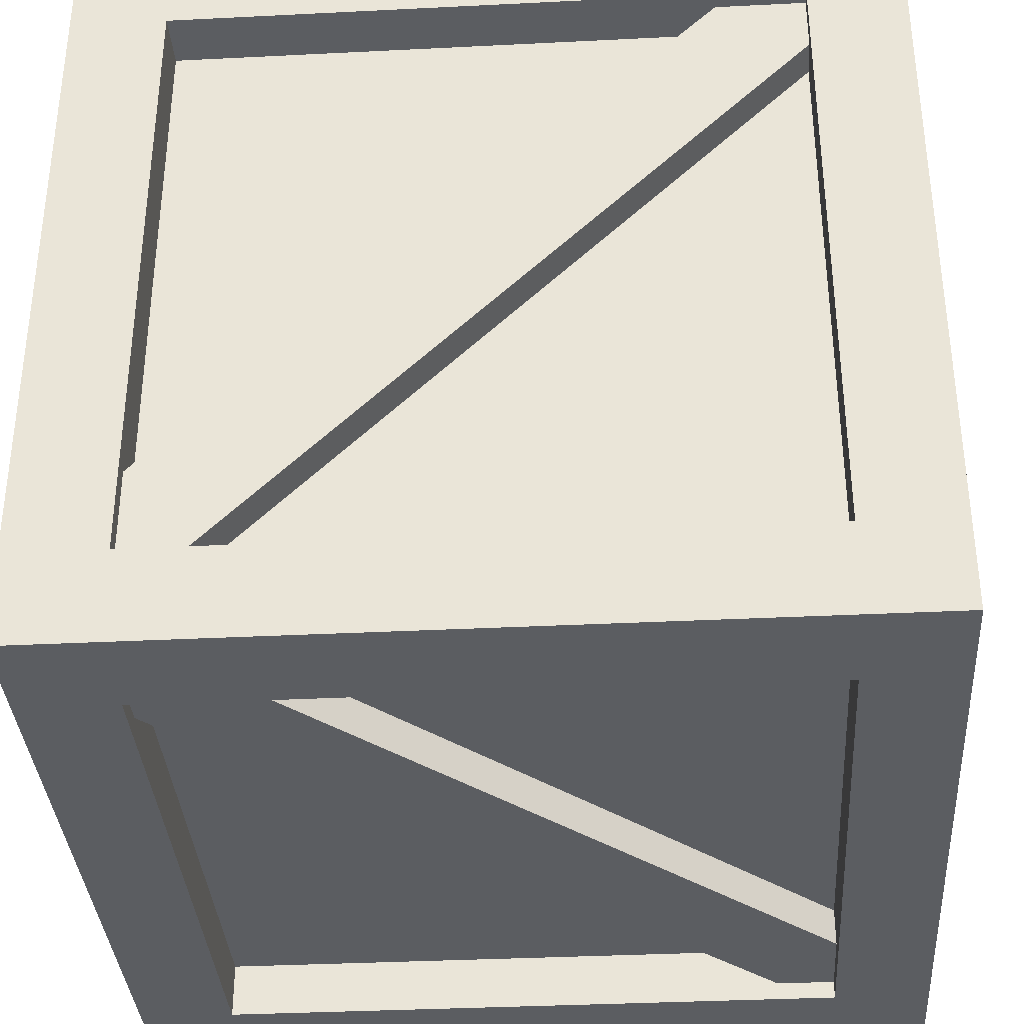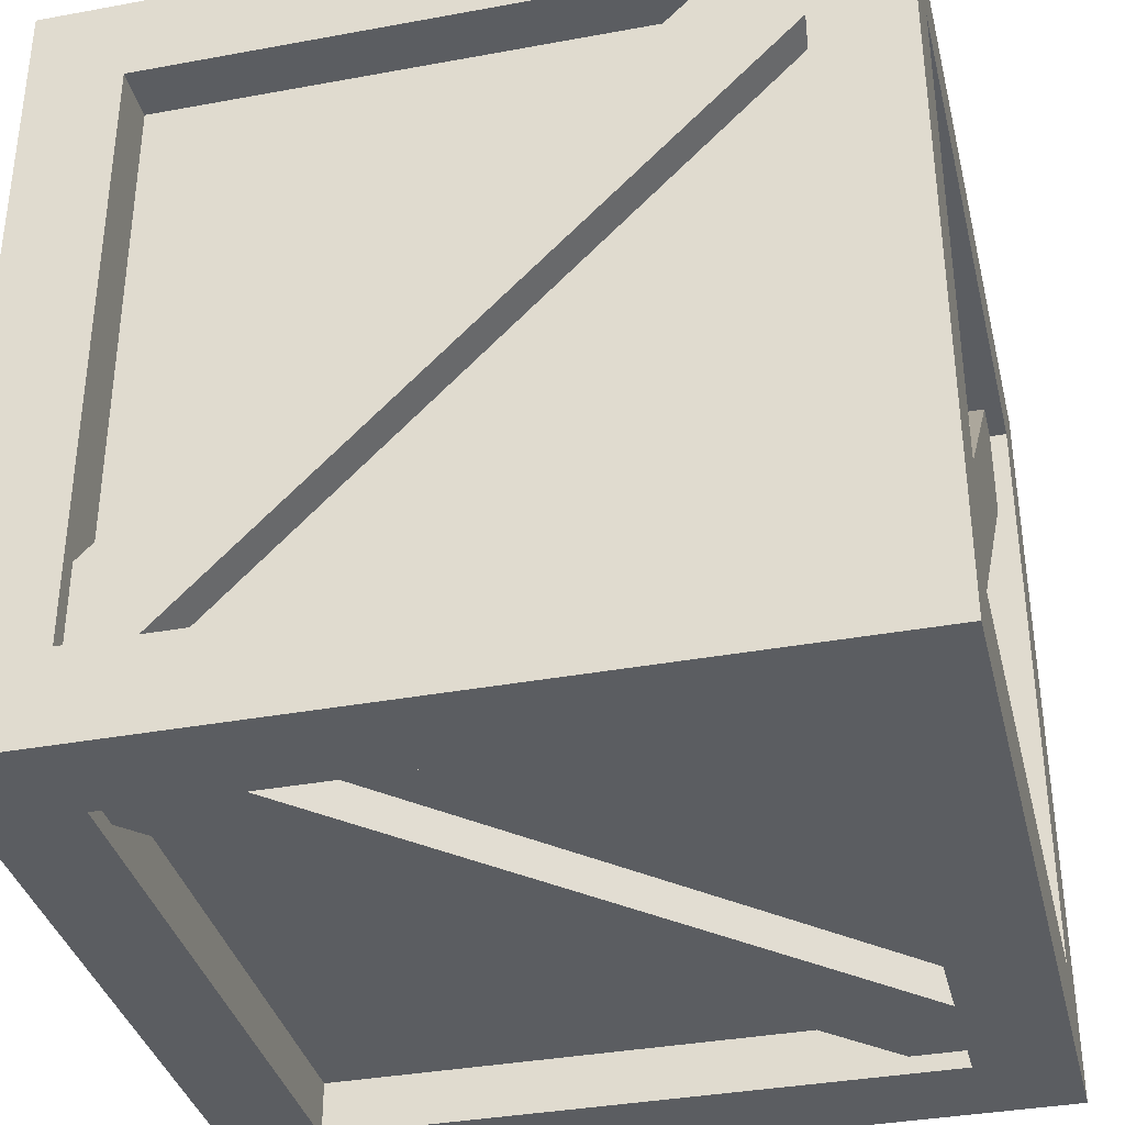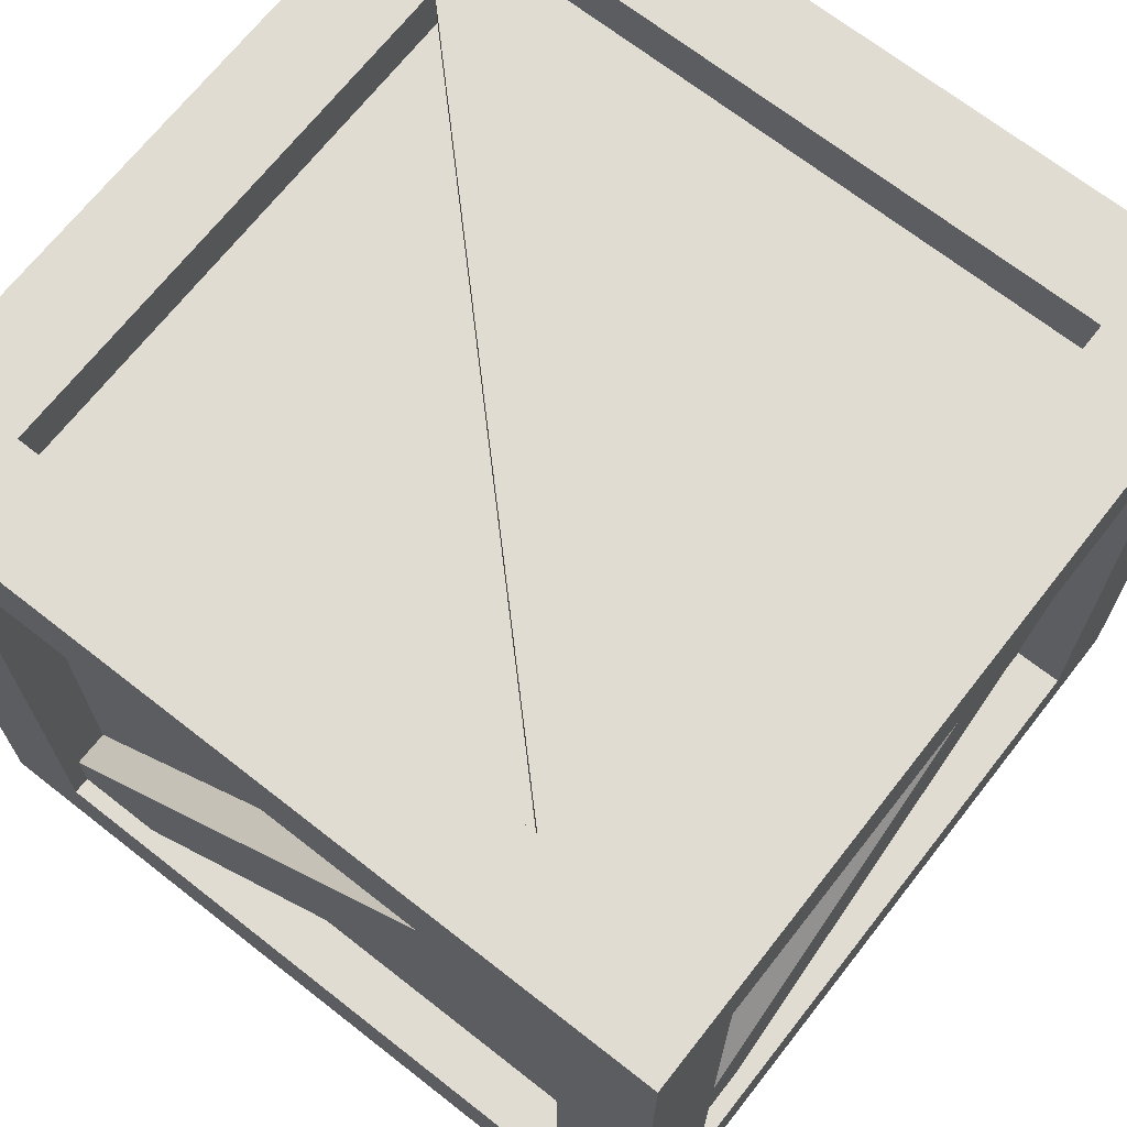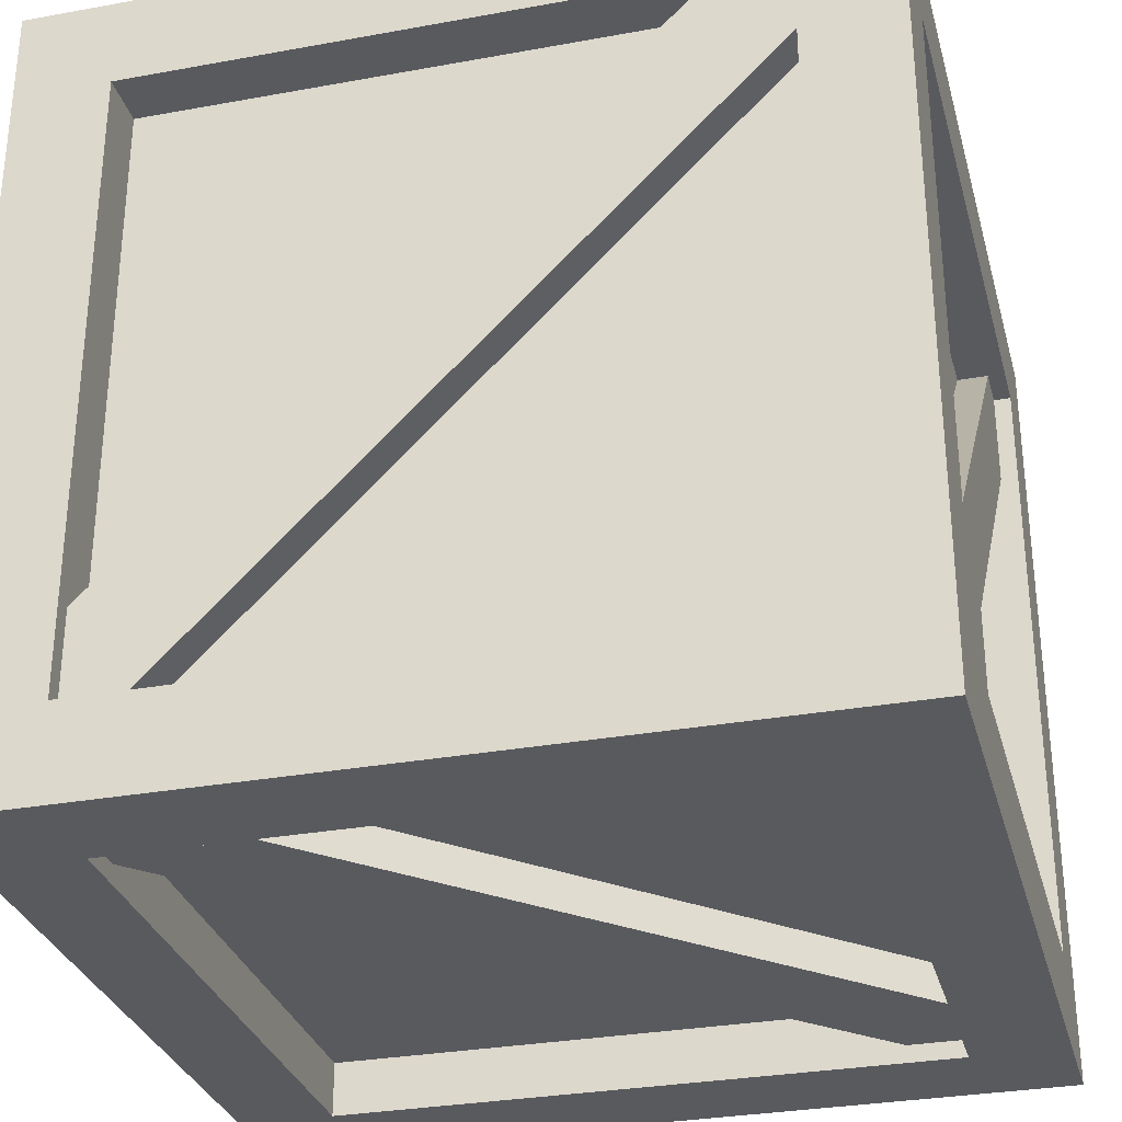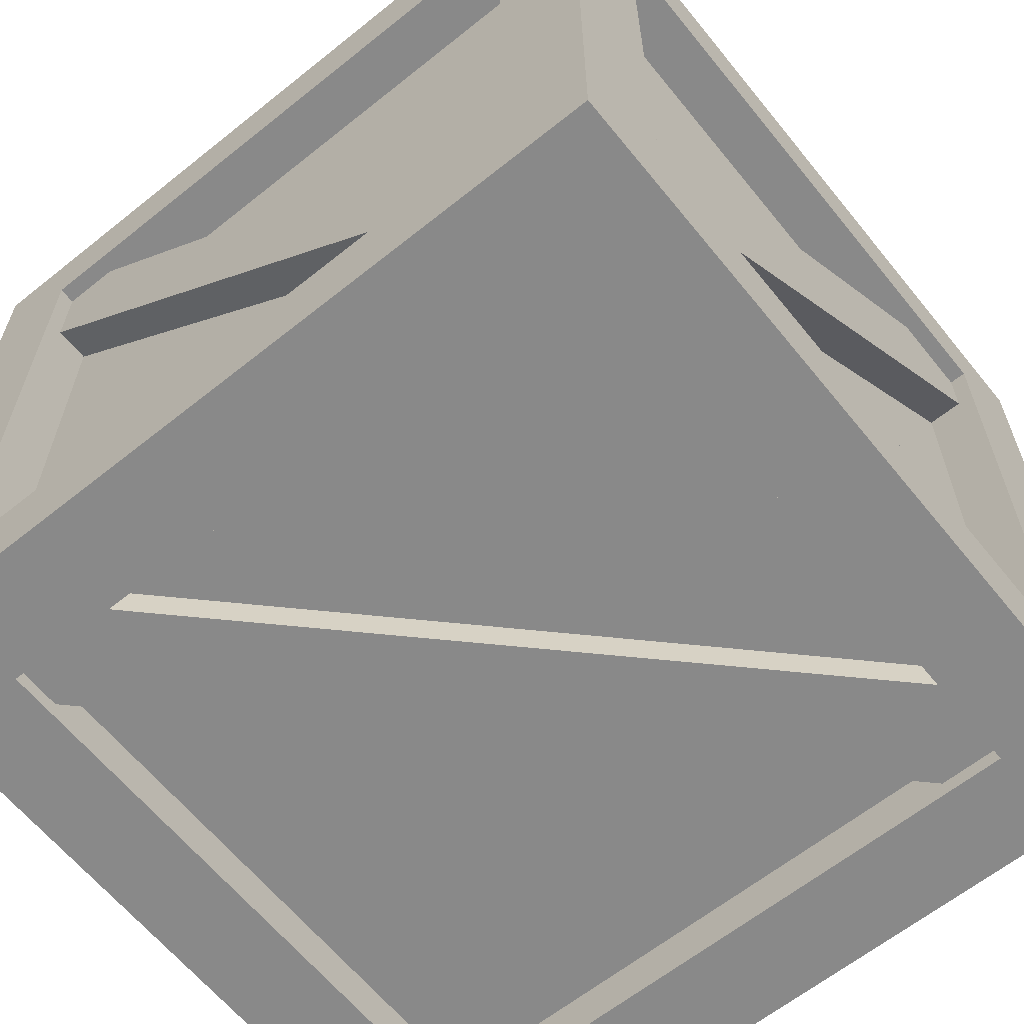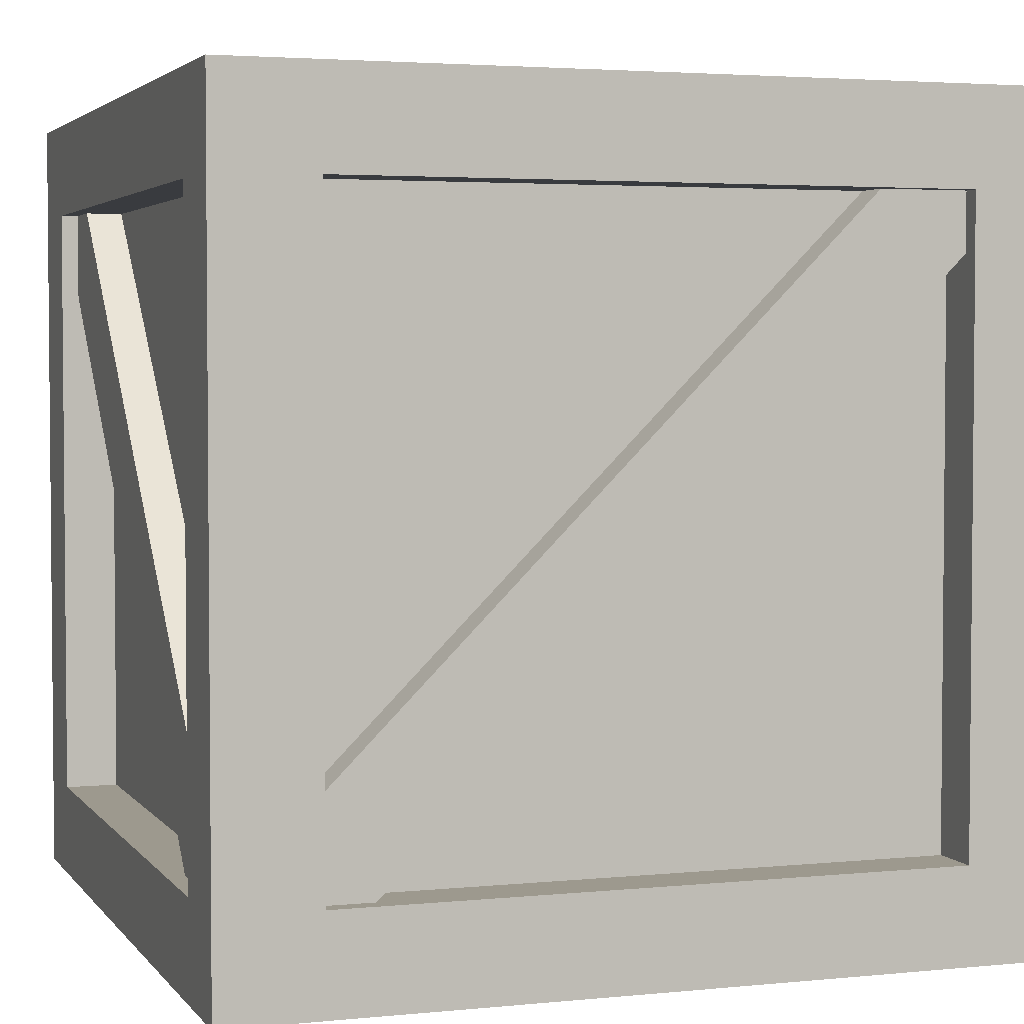
<metadata>
{"format":"obj","ext":"obj","renderer":"f3d","projection":"perspective","resolution":1024,"background":"white","views":[{"elev":-35.6,"azim":93.8,"up":"+Z"},{"elev":-35.9,"azim":103.6,"up":"+Z"},{"elev":69.0,"azim":-51.9,"up":"+Z"},{"elev":-30.7,"azim":104.7,"up":"+Z"},{"elev":-63.1,"azim":129.0,"up":"+Y"},{"elev":3.3,"azim":161.0,"up":"+Y"}]}
</metadata>
<code>
v -0.7267 1.521 0.5531
v -0.5887 1.521 0.6911
v 0.5511 1.521 -0.7247
v 0.6891 1.521 -0.5867
v 0.5511 1.396 -0.7247
v 0.6891 1.396 -0.5867
v -0.7267 1.396 0.5531
v -0.5887 1.396 0.6911
v -0.7772 0 0.7772
v 0.7772 0 0.7772
v -0.7772 1.554 0.7772
v 0.7772 1.554 0.7772
v -0.7772 1.554 -0.7772
v 0.7772 1.554 -0.7772
v -0.7772 0 -0.7772
v 0.7772 0 -0.7772
v -0.5873 0.1824 0.7772
v 0.5876 0.1824 0.7772
v 0.5876 1.372 0.7772
v -0.5873 1.372 0.7772
v -0.5873 1.372 -0.7772
v 0.5876 1.372 -0.7772
v 0.5876 0.1824 -0.7772
v -0.5873 0.1824 -0.7772
v -0.5873 0.1824 0.6729
v 0.5876 0.1824 0.6729
v 0.5876 1.372 0.6729
v -0.5873 1.372 0.6729
v -0.5873 1.372 -0.6728
v 0.5876 1.372 -0.6728
v 0.5876 0.1824 -0.6728
v -0.5873 0.1824 -0.6728
v 0.7772 0.1826 -0.6005
v 0.7772 0.1826 0.6004
v 0.7772 1.372 -0.6005
v 0.7772 1.372 0.6004
v -0.7772 0.1826 -0.6005
v -0.7772 0.1826 0.6004
v -0.7772 1.372 0.6004
v -0.7772 1.372 -0.6005
v 0.6734 0.1826 -0.6005
v 0.6734 0.1826 0.6004
v 0.6734 1.372 -0.6005
v 0.6734 1.372 0.6004
v -0.6733 0.1826 -0.6005
v -0.6733 0.1826 0.6004
v -0.6733 1.372 0.6004
v -0.6733 1.372 -0.6005
v -0.5879 1.554 0.6006
v 0.5876 1.554 0.6006
v 0.5876 1.554 -0.6005
v -0.5879 1.554 -0.6005
v -0.5879 0 -0.6005
v 0.5876 0 -0.6005
v 0.5876 0 0.6006
v -0.5879 0 0.6006
v -0.5879 1.46 0.6006
v 0.5876 1.46 0.6006
v 0.5876 1.46 -0.6005
v -0.5879 1.46 -0.6005
v -0.5879 0.0945 -0.6005
v 0.5876 0.0945 -0.6005
v 0.5876 0.0945 0.6006
v -0.5879 0.0945 0.6006
v -0.7438 0.05046 0.5531
v -0.7438 0.1885 0.6911
v -0.7438 1.328 -0.7247
v -0.7438 1.466 -0.5867
v -0.6185 1.328 -0.7247
v -0.6185 1.466 -0.5867
v -0.6185 0.05046 0.5531
v -0.6185 0.1885 0.6911
v -0.7267 0.224 0.7438
v -0.5887 0.08603 0.7438
v 0.5511 1.502 0.7438
v 0.6891 1.364 0.7438
v 0.5511 1.502 0.6185
v 0.6891 1.364 0.6185
v -0.7267 0.224 0.6185
v -0.5887 0.08603 0.6185
v 0.7438 0.05046 -0.5531
v 0.7438 0.1885 -0.6911
v 0.7438 1.328 0.7247
v 0.7438 1.466 0.5867
v 0.6185 1.328 0.7247
v 0.6185 1.466 0.5867
v 0.6185 0.05046 -0.5531
v 0.6185 0.1885 -0.6911
v 0.7267 0.224 -0.7438
v 0.5887 0.08603 -0.7438
v -0.5511 1.502 -0.7438
v -0.6891 1.364 -0.7438
v -0.5511 1.502 -0.6185
v -0.6891 1.364 -0.6185
v 0.7267 0.224 -0.6185
v 0.5887 0.08603 -0.6185
v 0.7267 0.03339 0.5531
v 0.5887 0.03339 0.6911
v -0.5511 0.03339 -0.7247
v -0.6891 0.03339 -0.5867
v -0.5511 0.1587 -0.7247
v -0.6891 0.1587 -0.5867
v 0.7267 0.1587 0.5531
v 0.5887 0.1587 0.6911
f 1 2 4 3
f 2 8 6 4
f 7 1 3 5
f 25 26 27 28
f 57 58 59 60
f 29 30 31 32
f 61 62 63 64
f 42 41 43 44
f 45 46 47 48
f 9 10 18 17
f 10 12 19 18
f 12 11 20 19
f 11 9 17 20
f 13 14 22 21
f 14 16 23 22
f 16 15 24 23
f 15 13 21 24
f 17 18 26 25
f 18 19 27 26
f 19 20 28 27
f 20 17 25 28
f 21 22 30 29
f 22 23 31 30
f 23 24 32 31
f 24 21 29 32
f 10 16 33 34
f 16 14 35 33
f 14 12 36 35
f 12 10 34 36
f 15 9 38 37
f 9 11 39 38
f 11 13 40 39
f 13 15 37 40
f 34 33 41 42
f 33 35 43 41
f 35 36 44 43
f 36 34 42 44
f 37 38 46 45
f 38 39 47 46
f 39 40 48 47
f 40 37 45 48
f 11 12 50 49
f 12 14 51 50
f 14 13 52 51
f 13 11 49 52
f 15 16 54 53
f 16 10 55 54
f 10 9 56 55
f 9 15 53 56
f 49 50 58 57
f 50 51 59 58
f 51 52 60 59
f 52 49 57 60
f 53 54 62 61
f 54 55 63 62
f 55 56 64 63
f 56 53 61 64
f 65 66 68 67
f 66 72 70 68
f 71 65 67 69
f 73 74 76 75
f 74 80 78 76
f 79 73 75 77
f 81 82 84 83
f 82 88 86 84
f 87 81 83 85
f 89 90 92 91
f 90 96 94 92
f 95 89 91 93
f 97 98 100 99
f 98 104 102 100
f 103 97 99 101

</code>
